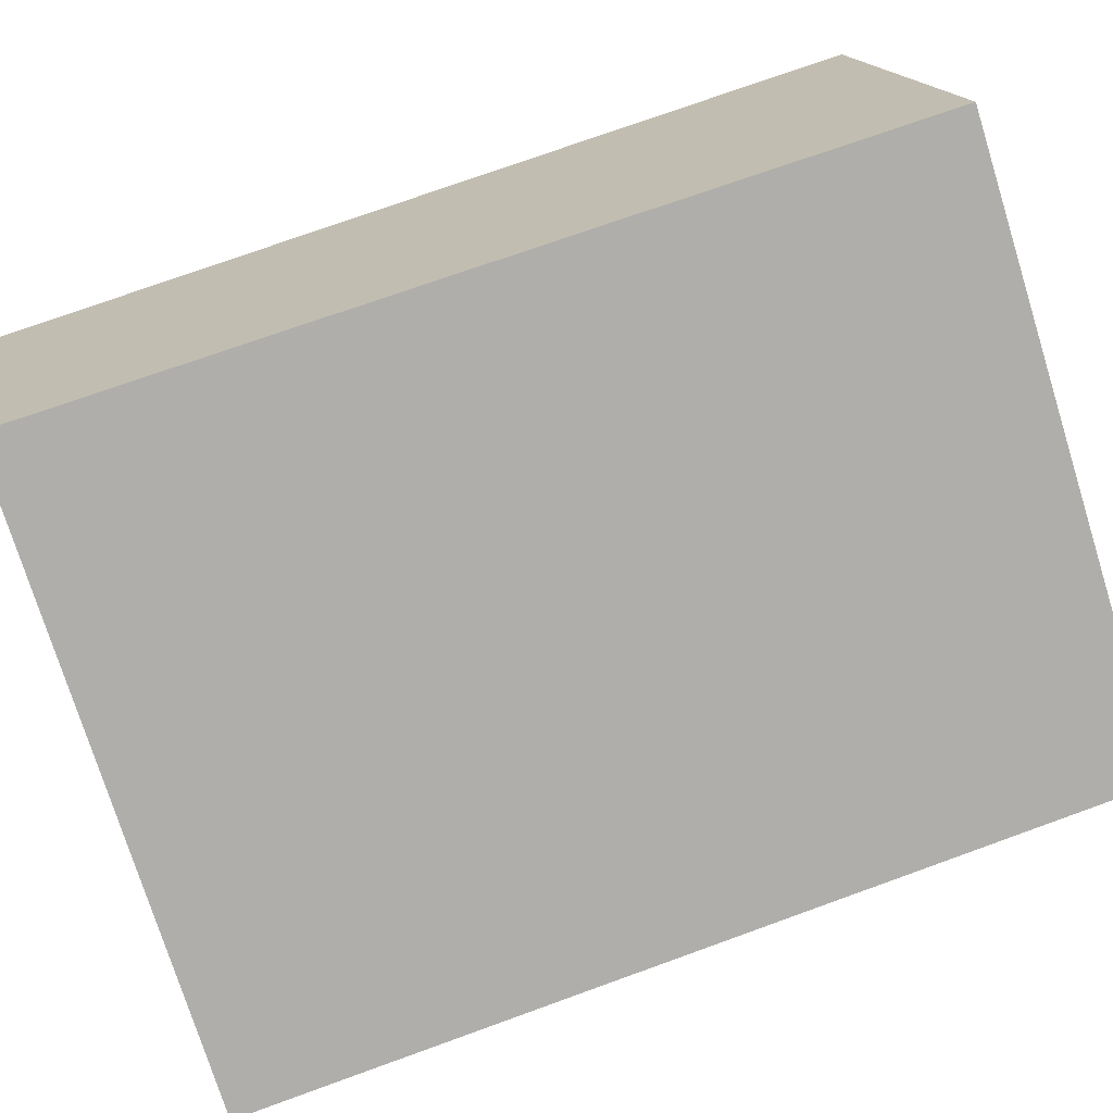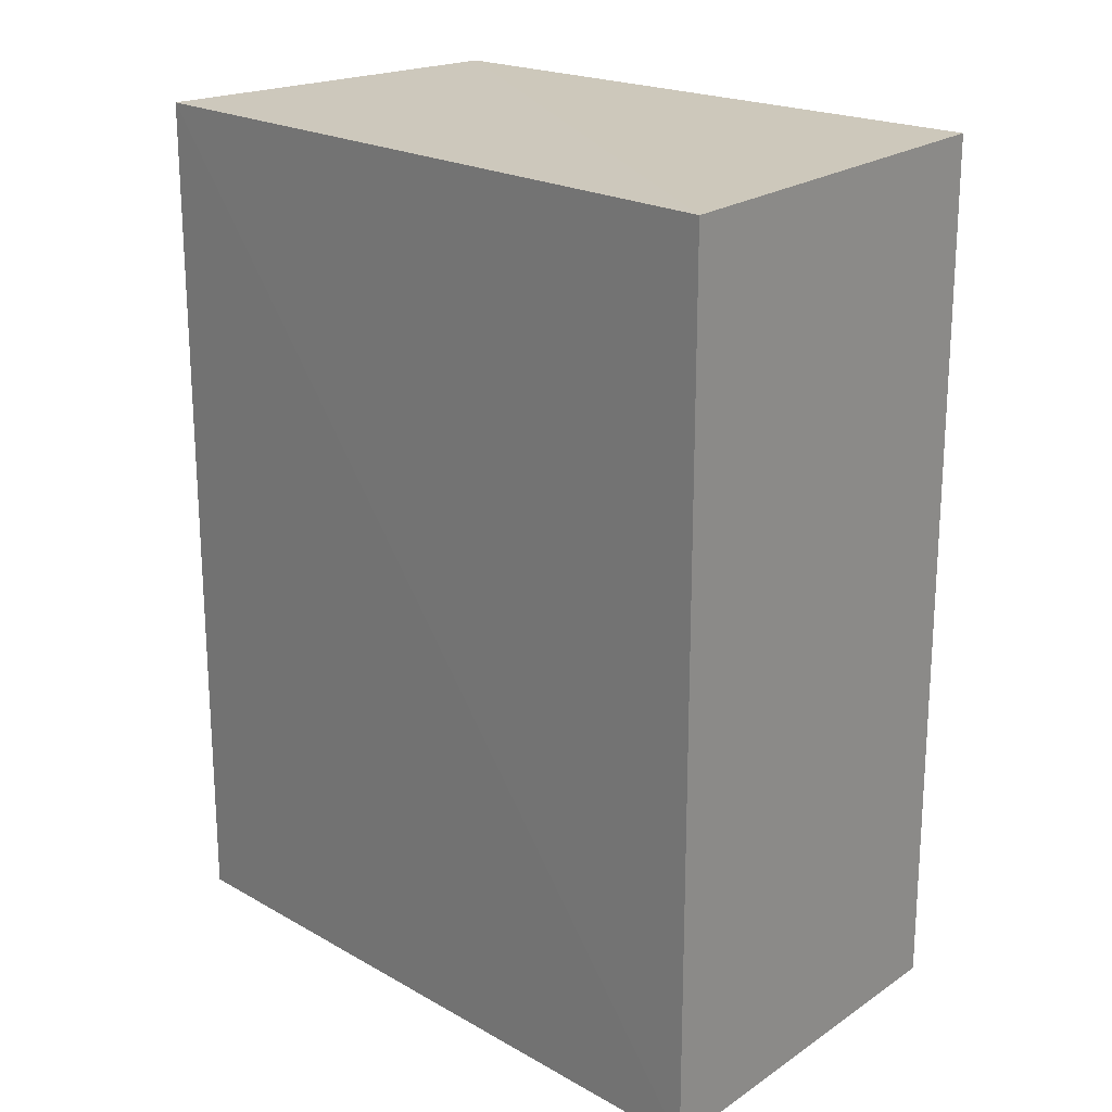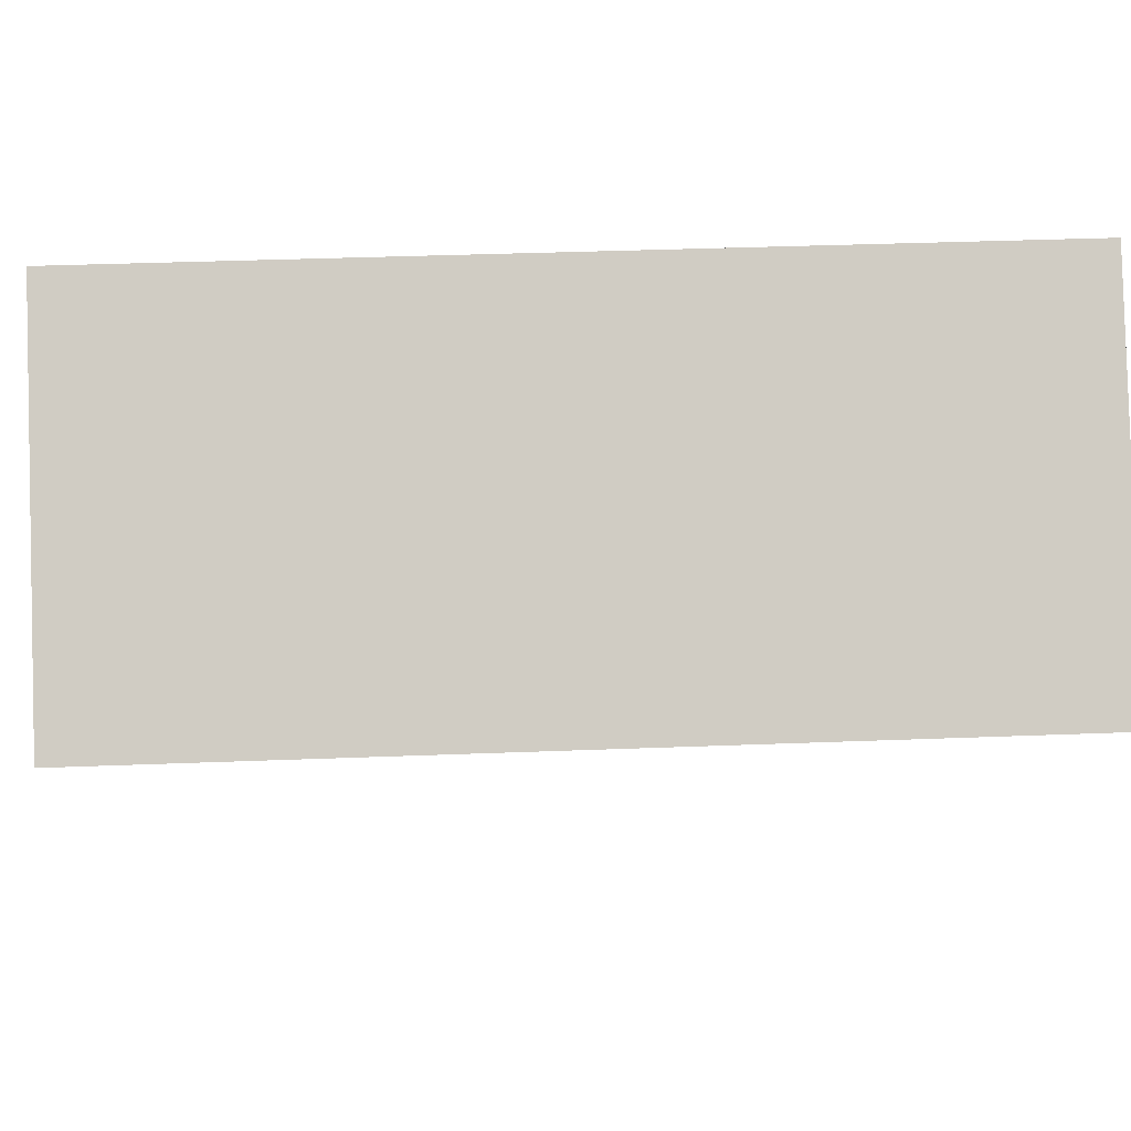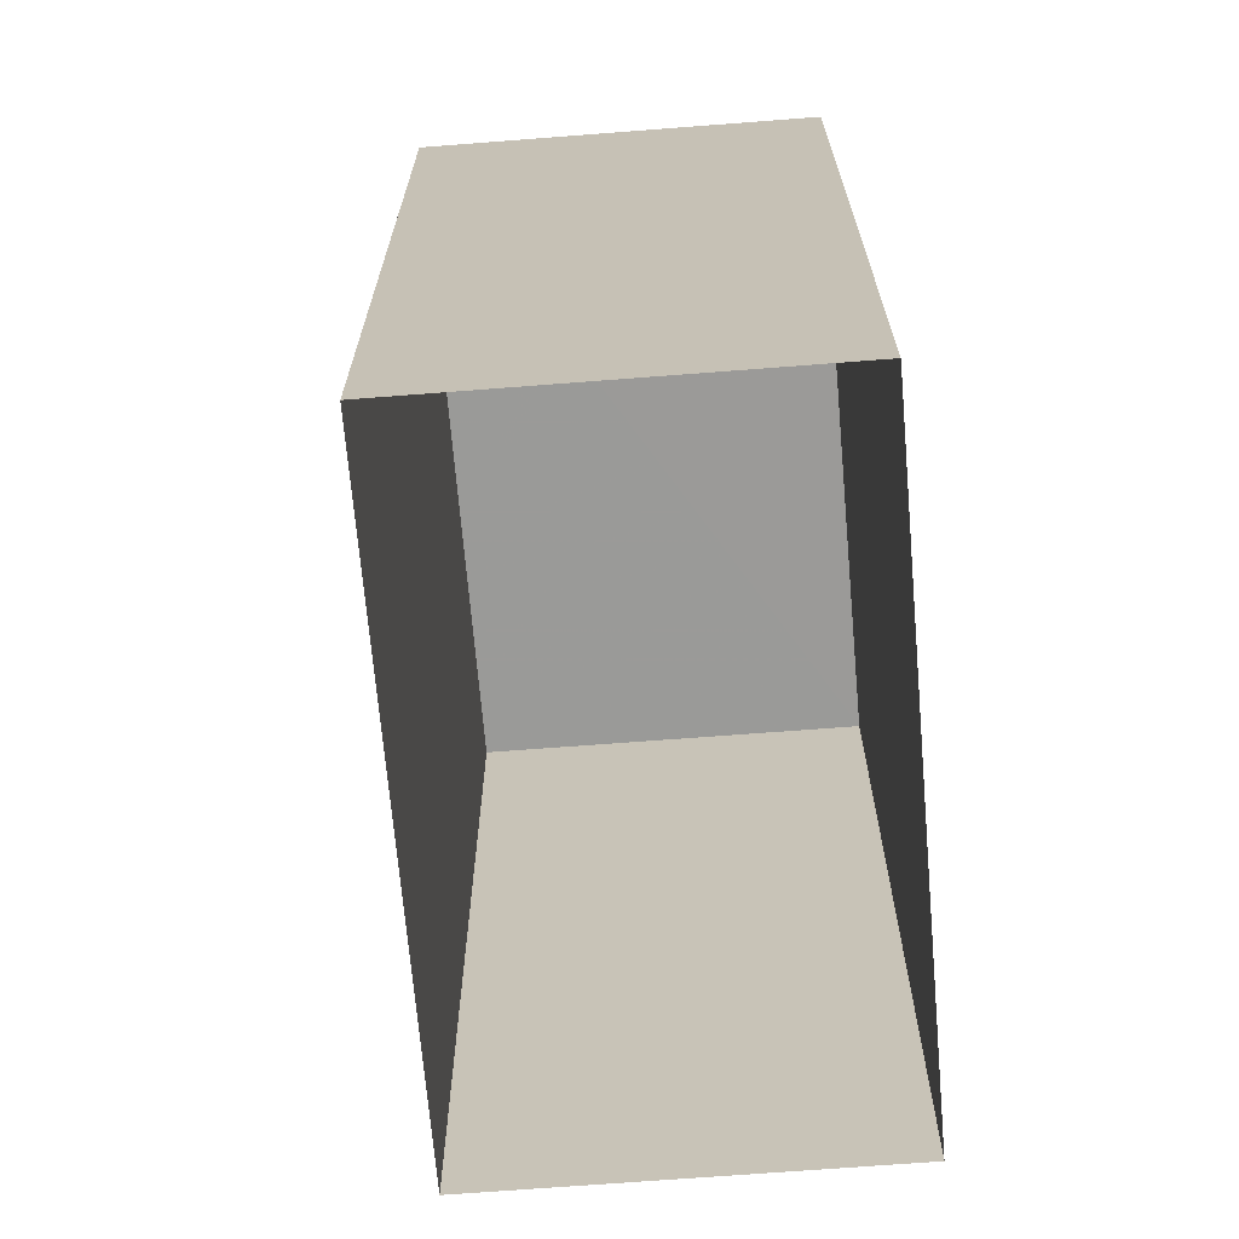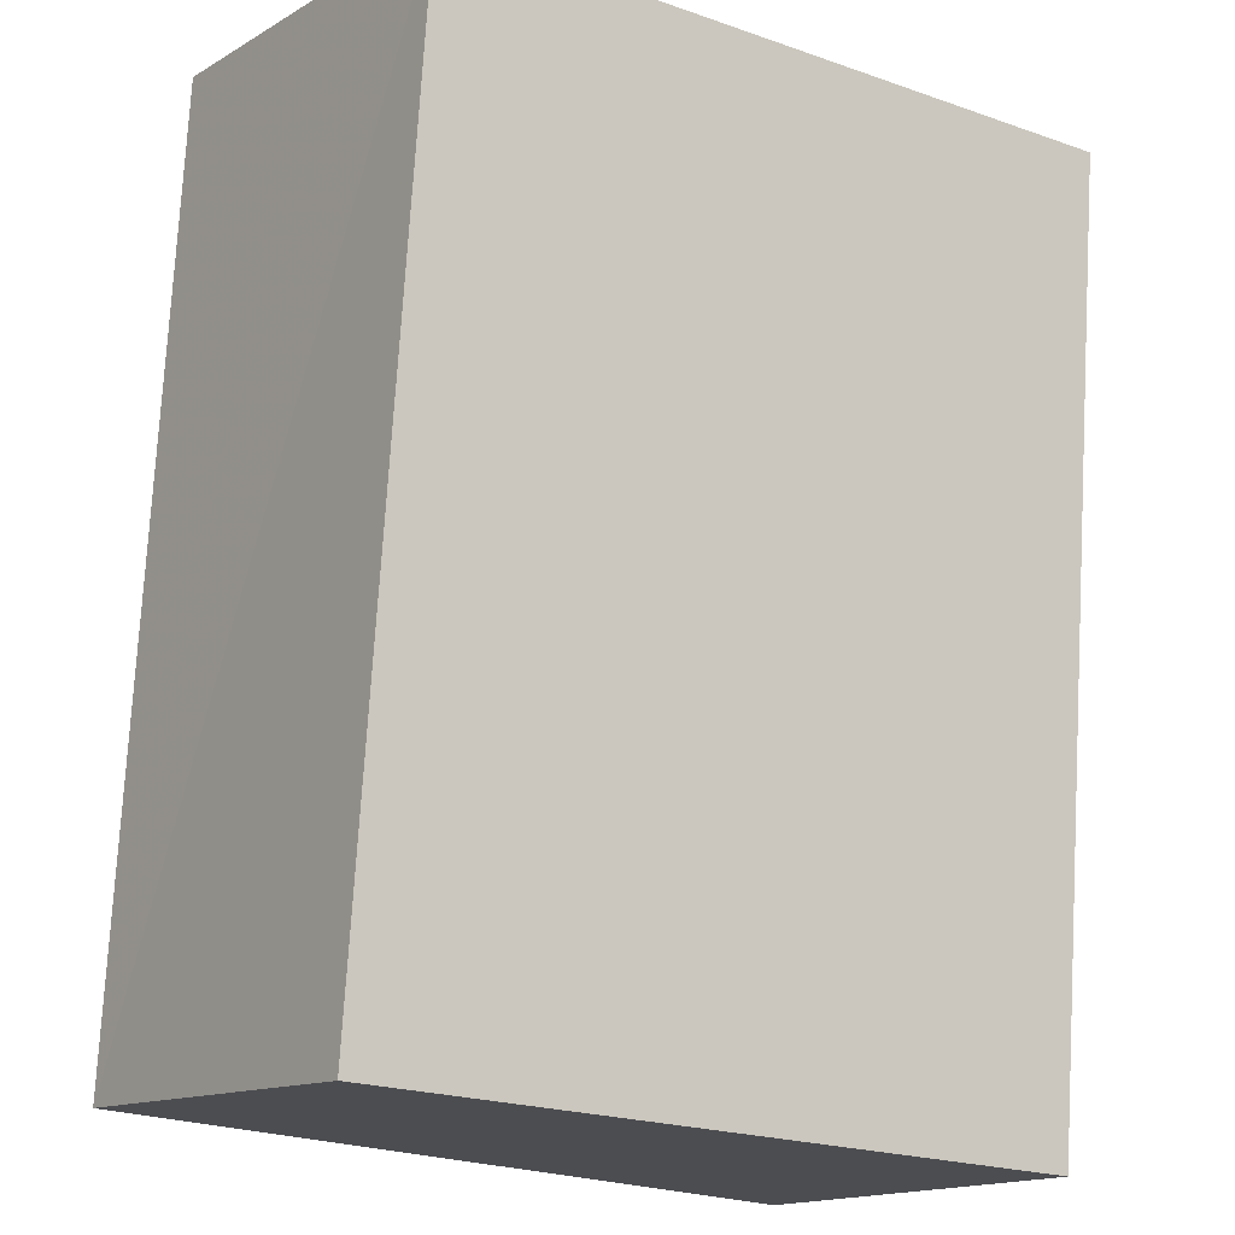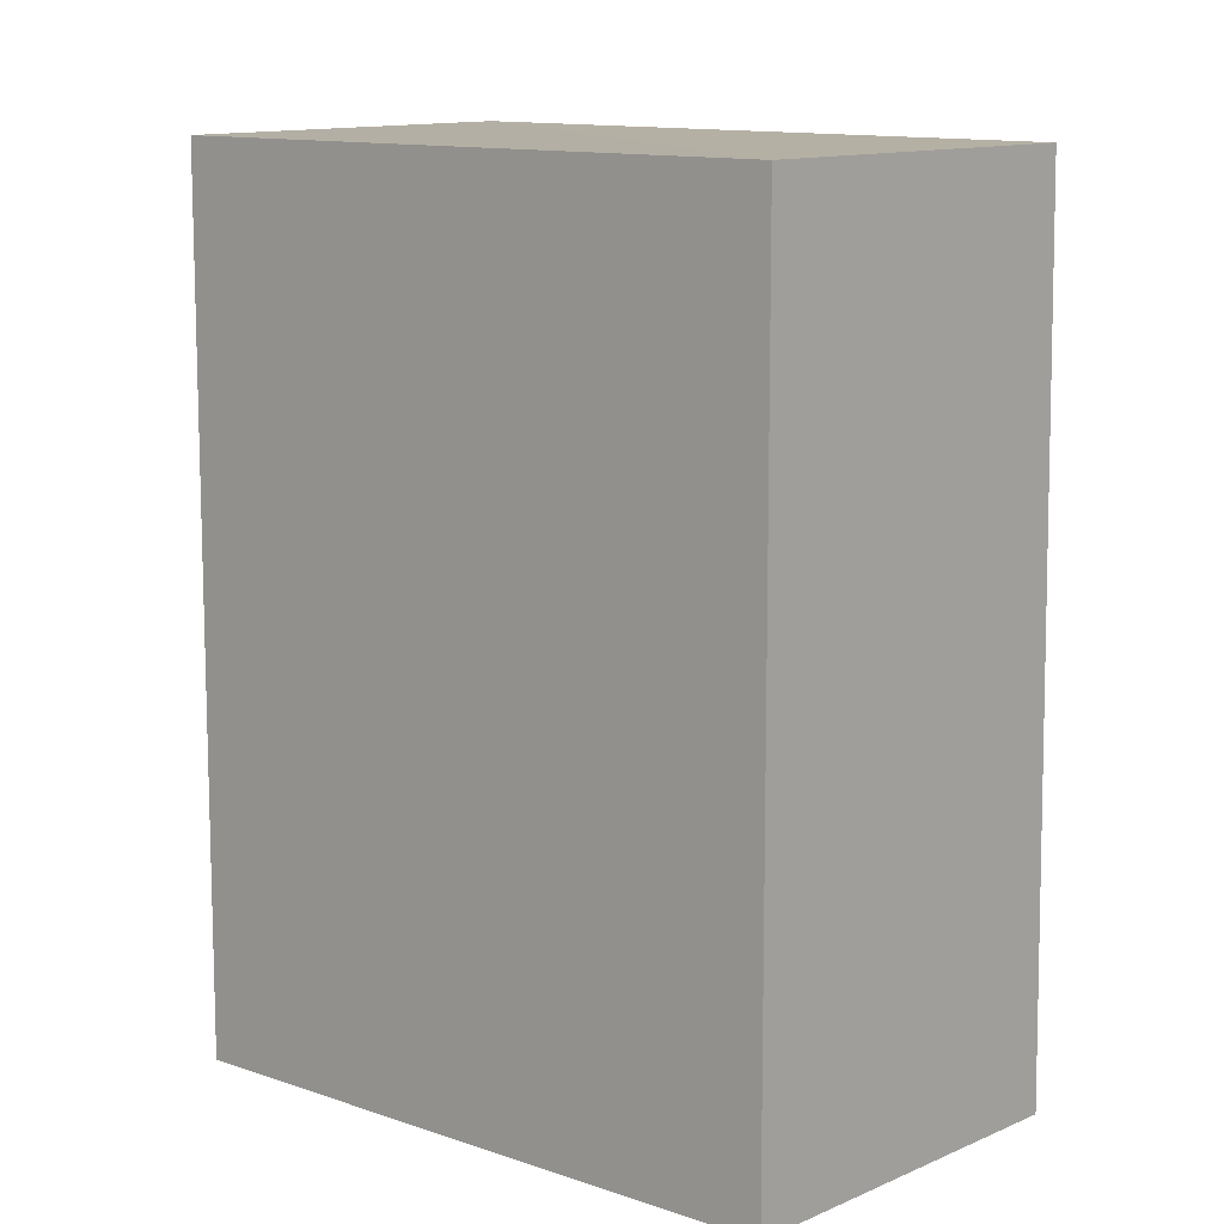
<metadata>
{"format":"obj","ext":"obj","renderer":"f3d","projection":"perspective","resolution":1024,"background":"white","views":[{"elev":73.1,"azim":70.0,"up":"+Y"},{"elev":21.8,"azim":11.0,"up":"+Z"},{"elev":31.3,"azim":-93.2,"up":"+Y"},{"elev":-69.6,"azim":-119.8,"up":"+Z"},{"elev":74.9,"azim":3.8,"up":"+Y"},{"elev":12.2,"azim":-172.9,"up":"+Z"}]}
</metadata>
<code>
v 1.195e+05 7.865e+05 24.75
v 1.195e+05 7.865e+05 24.75
v 1.195e+05 7.865e+05 24.75
v 1.195e+05 7.865e+05 24.75
v 1.195e+05 7.865e+05 26.39
v 1.195e+05 7.865e+05 26.39
v 1.195e+05 7.865e+05 26.39
v 1.195e+05 7.865e+05 26.39
f 1 2 3
f 1 4 2
f 5 6 7
f 5 8 6
f 6 1 3
f 7 6 3
f 8 4 1
f 6 8 1
f 8 2 4
f 8 5 2
f 5 3 2
f 5 7 3

</code>
